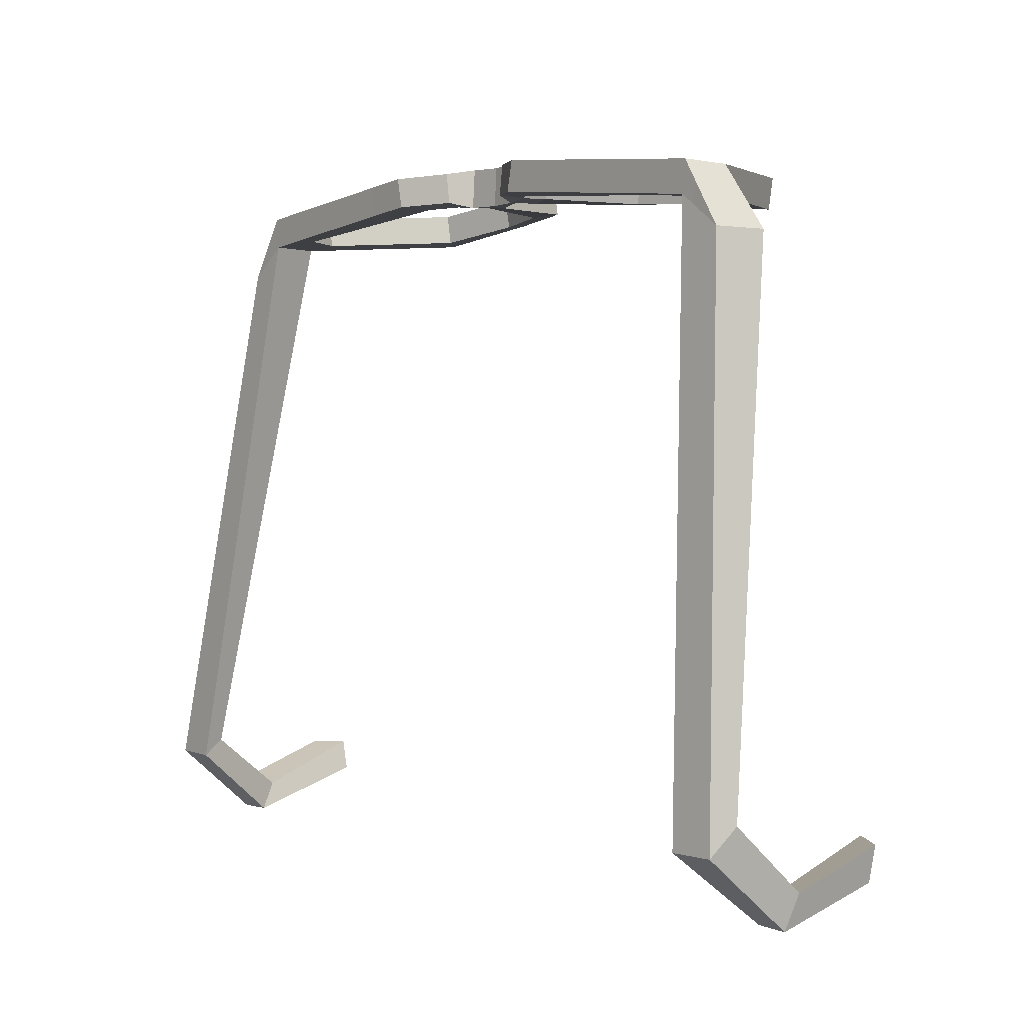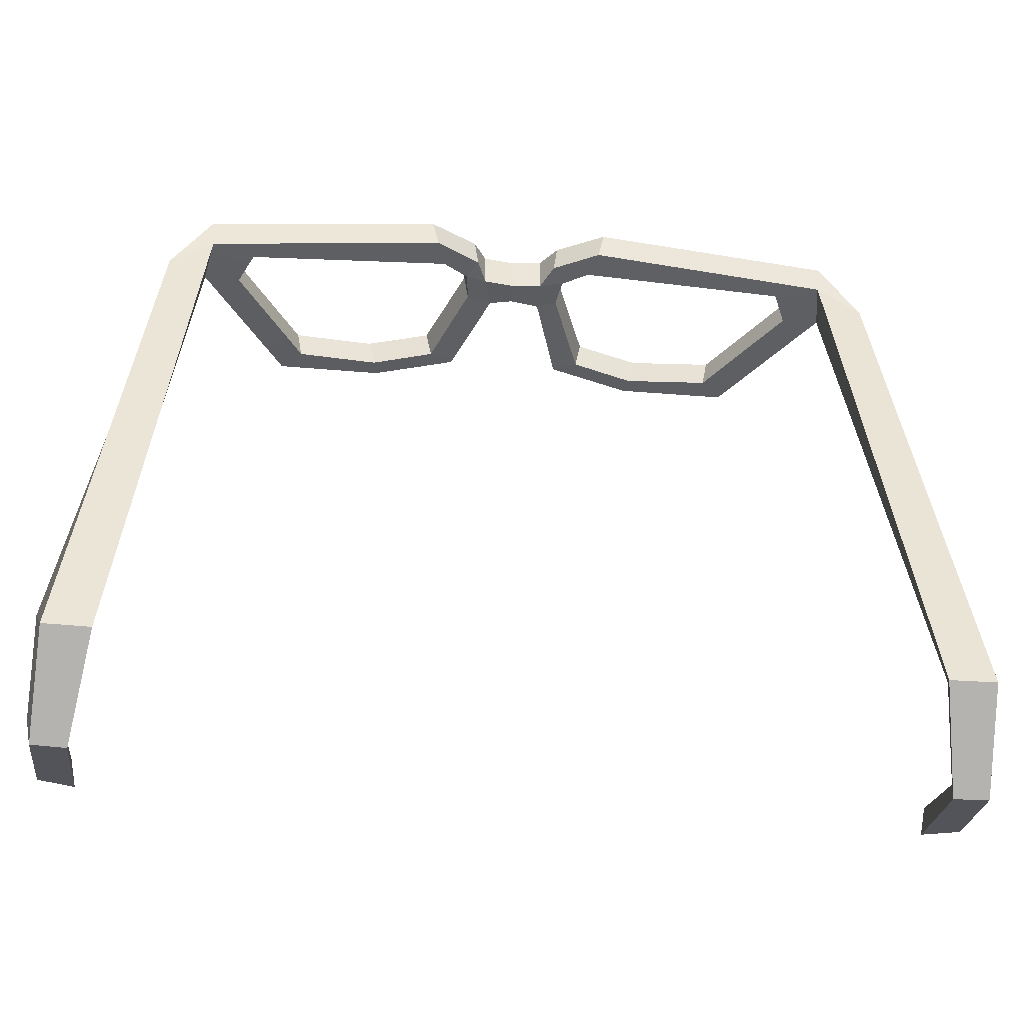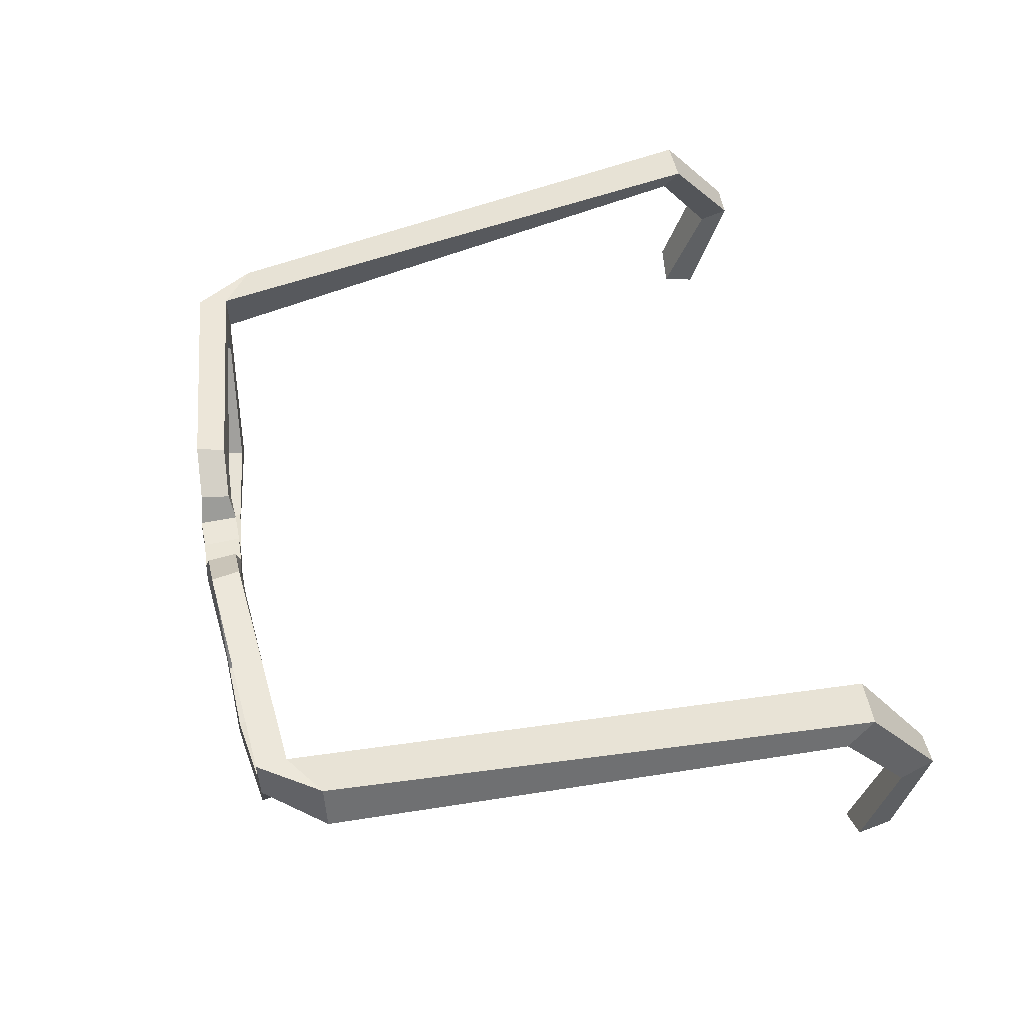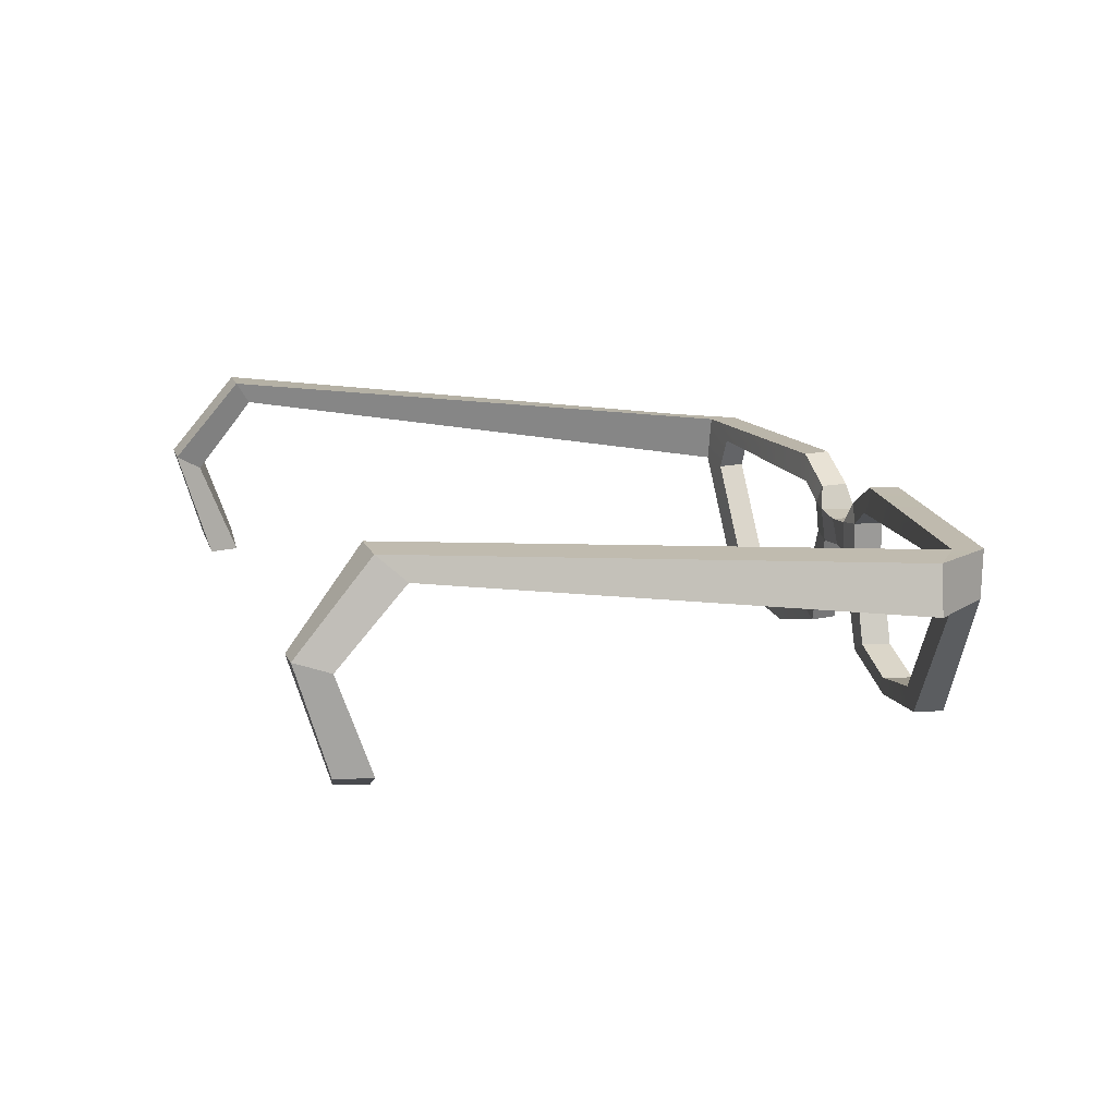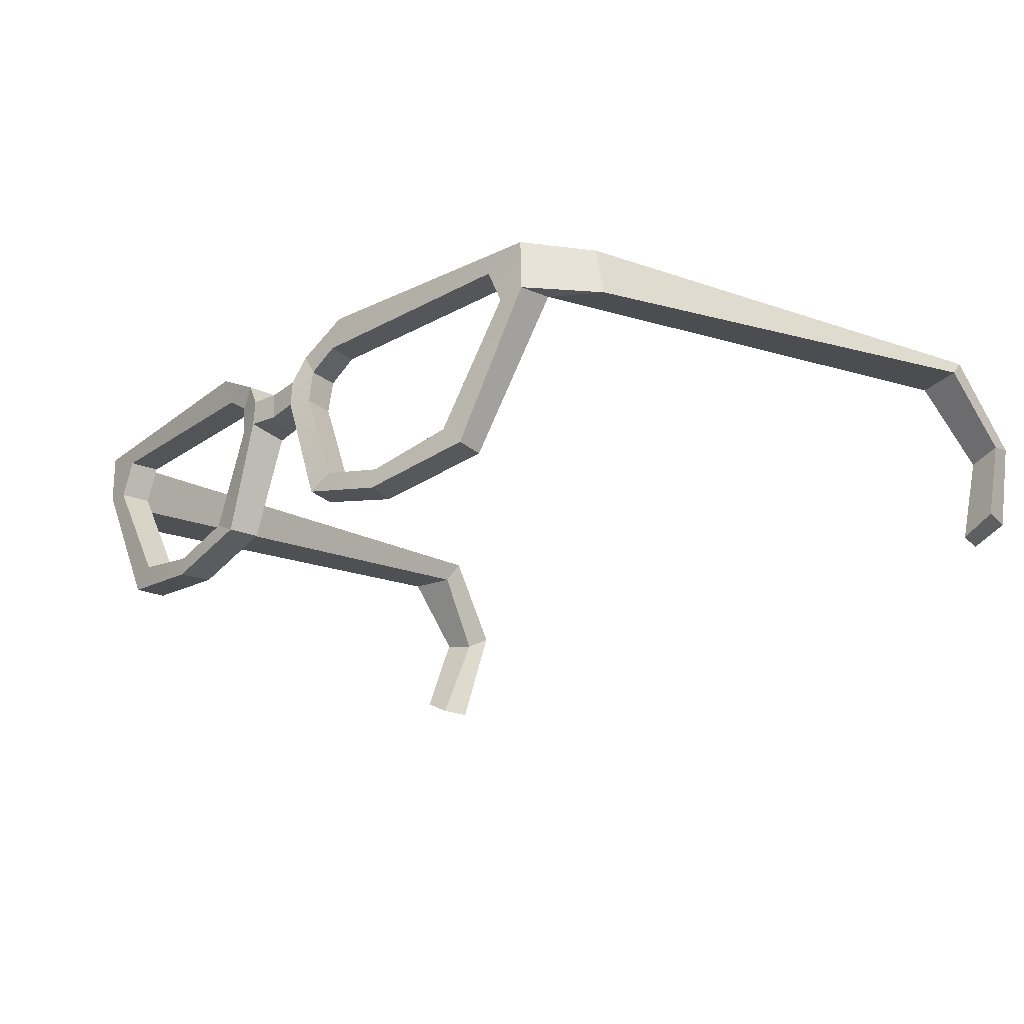
<metadata>
{"format":"obj","ext":"obj","renderer":"f3d","projection":"perspective","resolution":1024,"background":"white","views":[{"elev":1.6,"azim":-128.6,"up":"+Z"},{"elev":-40.5,"azim":174.1,"up":"+Z"},{"elev":50.6,"azim":79.5,"up":"+Y"},{"elev":14.8,"azim":-106.0,"up":"+Y"},{"elev":-24.5,"azim":45.1,"up":"+Y"}]}
</metadata>
<code>
g SM_Chr_Attach_Waitress_Female_Glasses_01
v 0.01157 0.1006 0.1272
v 0.008865 0.0943 0.126
v 0.01452 0.09509 0.1266
v 0.09296 0.0932 0.1199
v 0.09143 0.0932 0.1283
v 0.1047 0.0932 0.1113
v -0.01456 0.09509 0.1266
v -0.007988 0.09412 0.126
v -0.01131 0.1006 0.1272
v -0.09296 0.0932 0.1199
v -0.1047 0.0932 0.1113
v -0.09143 0.0932 0.1283
v 0.01273 0.1006 0.1354
v 0.008865 0.09369 0.1366
v 0.008865 0.0943 0.126
v 0.01157 0.1006 0.1272
v 0.01782 0.05719 0.1353
v 0.04175 0.05081 0.1342
v 0.03955 0.05081 0.1261
v 0.01624 0.05719 0.1272
v 0.01782 0.05719 0.1353
v 0.01624 0.05719 0.1272
v 0.006538 0.08496 0.1263
v 0.008865 0.08655 0.137
v 0.02451 0.06073 0.1346
v 0.04175 0.05081 0.1342
v 0.01782 0.05719 0.1353
v 0.04239 0.05609 0.1337
v 0.06488 0.0611 0.1302
v 0.07062 0.05563 0.1296
v 0.09143 0.0932 0.1283
v 0.08447 0.0921 0.1289
v 0.08032 0.1016 0.1293
v 0.09143 0.1067 0.1285
v 0.02292 0.1001 0.1342
v 0.02596 0.108 0.1346
v 0.01273 0.1006 0.1354
v 0.01555 0.09509 0.1348
v 0.02451 0.06073 0.1346
v 0.01782 0.05719 0.1353
v 0.008865 0.08655 0.137
v 0.01473 0.08636 0.1351
v 0.01555 0.09509 0.1348
v 0.008865 0.09369 0.1366
v 0.01273 0.1006 0.1354
v 0.006538 0.08496 0.1263
v 0.01624 0.05719 0.1272
v 0.02292 0.06073 0.1266
v 0.01351 0.08636 0.1271
v 0.01351 0.08636 0.1271
v 0.02292 0.06073 0.1266
v 0.02451 0.06073 0.1346
v 0.01473 0.08636 0.1351
v 0.09143 0.0932 0.1283
v 0.09296 0.0932 0.1199
v 0.06921 0.05563 0.1215
v 0.07062 0.05563 0.1296
v 0.02451 0.06073 0.1346
v 0.02292 0.06073 0.1266
v 0.0405 0.05609 0.1255
v 0.04239 0.05609 0.1337
v 0.02292 0.06073 0.1266
v 0.01624 0.05719 0.1272
v 0.03955 0.05081 0.1261
v 0.0405 0.05609 0.1255
v 0.06921 0.05563 0.1215
v 0.06342 0.0611 0.1221
v 0.08295 0.0921 0.1208
v 0.09296 0.0932 0.1199
v 0.07874 0.1016 0.1212
v 0.09052 0.1068 0.1201
v 0.02422 0.108 0.1266
v 0.02177 0.1001 0.1261
v 0.01452 0.09509 0.1266
v 0.01157 0.1006 0.1272
v 0.04239 0.05609 0.1337
v 0.0405 0.05609 0.1255
v 0.06342 0.0611 0.1221
v 0.06488 0.0611 0.1302
v 0.07062 0.05563 0.1296
v 0.06921 0.05563 0.1215
v 0.03955 0.05081 0.1261
v 0.04175 0.05081 0.1342
v 0.06342 0.0611 0.1221
v 0.08295 0.0921 0.1208
v 0.08447 0.0921 0.1289
v 0.06488 0.0611 0.1302
v 0.02596 0.108 0.1346
v 0.02422 0.108 0.1266
v 0.09052 0.1068 0.1201
v 0.09143 0.1067 0.1285
v 0.1024 0.1068 0.1115
v 0.02177 0.1001 0.1261
v 0.02292 0.1001 0.1342
v 0.08032 0.1016 0.1293
v 0.07874 0.1016 0.1212
v 0.09143 0.0932 0.1283
v 0.09143 0.1067 0.1285
v 0.1024 0.1068 0.1115
v 0.1047 0.0932 0.1113
v 0.08295 0.0921 0.1208
v 0.07874 0.1016 0.1212
v 0.08032 0.1016 0.1293
v 0.08447 0.0921 0.1289
v 0.01452 0.09509 0.1266
v 0.008865 0.0943 0.126
v 0.006538 0.08496 0.1263
v 0.01351 0.08636 0.1271
v 0.01555 0.09509 0.1348
v 0.01452 0.09509 0.1266
v 0.01351 0.08636 0.1271
v 0.01473 0.08636 0.1351
v 0.1116 0.0675 -0.04593
v 0.1135 0.0675 -0.03748
v 0.1227 0.07239 -0.03793
v 0.1207 0.07239 -0.04755
v 0.09052 0.1068 0.1201
v 0.09296 0.0932 0.1199
v 0.1079 0.1173 -0.03232
v 0.106 0.1239 -0.03644
v 0.09296 0.0932 0.1199
v 0.1047 0.0932 0.1113
v 0.1208 0.1173 -0.02895
v 0.1079 0.1173 -0.03232
v 0.1047 0.0932 0.1113
v 0.1024 0.1068 0.1115
v 0.1186 0.1239 -0.03622
v 0.1208 0.1173 -0.02895
v 0.1024 0.1068 0.1115
v 0.09052 0.1068 0.1201
v 0.106 0.1239 -0.03644
v 0.1186 0.1239 -0.03622
v 0.106 0.1239 -0.03644
v 0.1079 0.1173 -0.03232
v 0.1124 0.09564 -0.04846
v 0.1107 0.09998 -0.05585
v 0.1079 0.1173 -0.03232
v 0.1208 0.1173 -0.02895
v 0.1218 0.09778 -0.04672
v 0.1124 0.09564 -0.04846
v 0.1208 0.1173 -0.02895
v 0.1186 0.1239 -0.03622
v 0.1199 0.1006 -0.05594
v 0.1218 0.09778 -0.04672
v 0.1186 0.1239 -0.03622
v 0.106 0.1239 -0.03644
v 0.1107 0.09998 -0.05585
v 0.1199 0.1006 -0.05594
v 0.1107 0.09998 -0.05585
v 0.1124 0.09564 -0.04846
v 0.1135 0.0675 -0.03748
v 0.1116 0.0675 -0.04593
v 0.1124 0.09564 -0.04846
v 0.1218 0.09778 -0.04672
v 0.1227 0.07239 -0.03793
v 0.1135 0.0675 -0.03748
v 0.1218 0.09778 -0.04672
v 0.1199 0.1006 -0.05594
v 0.1207 0.07239 -0.04755
v 0.1227 0.07239 -0.03793
v 0.1199 0.1006 -0.05594
v 0.1107 0.09998 -0.05585
v 0.1116 0.0675 -0.04593
v 0.1207 0.07239 -0.04755
v -0.01131 0.1006 0.1272
v -0.007988 0.09412 0.126
v -0.007988 0.09369 0.1366
v -0.01247 0.1006 0.1354
v -0.01785 0.05719 0.1353
v -0.01628 0.05719 0.1272
v -0.03955 0.05081 0.1261
v -0.04175 0.05081 0.1342
v -0.01785 0.05719 0.1353
v -0.007988 0.08655 0.137
v -0.00798 0.08496 0.1263
v -0.01628 0.05719 0.1272
v -0.07062 0.05563 0.1296
v -0.06921 0.05563 0.1215
v -0.09296 0.0932 0.1199
v -0.09143 0.0932 0.1283
v -0.02454 0.06073 0.1346
v -0.01785 0.05719 0.1353
v -0.04175 0.05081 0.1342
v -0.04239 0.05609 0.1337
v -0.06488 0.0611 0.1302
v -0.07062 0.05563 0.1296
v -0.08447 0.0921 0.1289
v -0.09143 0.0932 0.1283
v -0.08032 0.1016 0.1293
v -0.09143 0.1067 0.1285
v -0.02292 0.1001 0.1342
v -0.02574 0.108 0.1348
v -0.01559 0.09509 0.1348
v -0.01247 0.1006 0.1354
v -0.02454 0.06073 0.1346
v -0.007988 0.08655 0.137
v -0.01785 0.05719 0.1353
v -0.01476 0.08636 0.1351
v -0.01559 0.09509 0.1348
v -0.007988 0.09369 0.1366
v -0.01247 0.1006 0.1354
v -0.00798 0.08496 0.1263
v -0.01355 0.08636 0.1271
v -0.02296 0.06073 0.1266
v -0.01628 0.05719 0.1272
v -0.01355 0.08636 0.1271
v -0.01476 0.08636 0.1351
v -0.02454 0.06073 0.1346
v -0.02296 0.06073 0.1266
v -0.08289 0.0921 0.1208
v -0.06342 0.0611 0.1221
v -0.06488 0.0611 0.1302
v -0.08447 0.0921 0.1289
v -0.02454 0.06073 0.1346
v -0.04239 0.05609 0.1337
v -0.0405 0.05609 0.1255
v -0.02296 0.06073 0.1266
v -0.02296 0.06073 0.1266
v -0.03955 0.05081 0.1261
v -0.01628 0.05719 0.1272
v -0.0405 0.05609 0.1255
v -0.06921 0.05563 0.1215
v -0.06342 0.0611 0.1221
v -0.09296 0.0932 0.1199
v -0.08289 0.0921 0.1208
v -0.07874 0.1016 0.1212
v -0.09052 0.1068 0.1201
v -0.02402 0.108 0.1266
v -0.02179 0.1001 0.1261
v -0.01131 0.1006 0.1272
v -0.01456 0.09509 0.1266
v -0.04239 0.05609 0.1337
v -0.06488 0.0611 0.1302
v -0.06342 0.0611 0.1221
v -0.0405 0.05609 0.1255
v -0.07062 0.05563 0.1296
v -0.04175 0.05081 0.1342
v -0.03955 0.05081 0.1261
v -0.06921 0.05563 0.1215
v -0.09143 0.0932 0.1283
v -0.1047 0.0932 0.1113
v -0.1024 0.1068 0.1115
v -0.09143 0.1067 0.1285
v -0.08289 0.0921 0.1208
v -0.08447 0.0921 0.1289
v -0.08032 0.1016 0.1293
v -0.07874 0.1016 0.1212
v -0.01456 0.09509 0.1266
v -0.01355 0.08636 0.1271
v -0.00798 0.08496 0.1263
v -0.007988 0.09412 0.126
v -0.01559 0.09509 0.1348
v -0.01476 0.08636 0.1351
v -0.01355 0.08636 0.1271
v -0.01456 0.09509 0.1266
v -0.09143 0.1067 0.1285
v -0.1024 0.1068 0.1115
v -0.09052 0.1068 0.1201
v -0.02574 0.108 0.1348
v -0.02402 0.108 0.1266
v -0.1116 0.0675 -0.04593
v -0.1207 0.07239 -0.04755
v -0.1227 0.07239 -0.03793
v -0.1135 0.0675 -0.03748
v -0.09052 0.1068 0.1201
v -0.106 0.1239 -0.03644
v -0.1079 0.1173 -0.03232
v -0.09296 0.0932 0.1199
v -0.09296 0.0932 0.1199
v -0.1079 0.1173 -0.03232
v -0.1208 0.1173 -0.02895
v -0.1047 0.0932 0.1113
v -0.1047 0.0932 0.1113
v -0.1208 0.1173 -0.02895
v -0.1186 0.1239 -0.03622
v -0.1024 0.1068 0.1115
v -0.1024 0.1068 0.1115
v -0.1186 0.1239 -0.03622
v -0.106 0.1239 -0.03644
v -0.09052 0.1068 0.1201
v -0.106 0.1239 -0.03644
v -0.1107 0.09998 -0.05585
v -0.1124 0.09564 -0.04846
v -0.1079 0.1173 -0.03232
v -0.1079 0.1173 -0.03232
v -0.1124 0.09564 -0.04846
v -0.1218 0.09778 -0.04672
v -0.1208 0.1173 -0.02895
v -0.1208 0.1173 -0.02895
v -0.1218 0.09778 -0.04672
v -0.1199 0.1006 -0.05594
v -0.1186 0.1239 -0.03622
v -0.1186 0.1239 -0.03622
v -0.1199 0.1006 -0.05594
v -0.1107 0.09998 -0.05585
v -0.106 0.1239 -0.03644
v -0.1107 0.09998 -0.05585
v -0.1116 0.0675 -0.04593
v -0.1135 0.0675 -0.03748
v -0.1124 0.09564 -0.04846
v -0.1124 0.09564 -0.04846
v -0.1135 0.0675 -0.03748
v -0.1227 0.07239 -0.03793
v -0.1218 0.09778 -0.04672
v -0.1218 0.09778 -0.04672
v -0.1227 0.07239 -0.03793
v -0.1207 0.07239 -0.04755
v -0.1199 0.1006 -0.05594
v -0.1199 0.1006 -0.05594
v -0.1207 0.07239 -0.04755
v -0.1116 0.0675 -0.04593
v -0.1107 0.09998 -0.05585
v -0.02402 0.108 0.1266
v -0.01131 0.1006 0.1272
v -0.01247 0.1006 0.1354
v -0.02574 0.108 0.1348
v -0.02292 0.1001 0.1342
v -0.01559 0.09509 0.1348
v -0.01456 0.09509 0.1266
v -0.02179 0.1001 0.1261
v 0.02596 0.108 0.1346
v 0.01273 0.1006 0.1354
v 0.01157 0.1006 0.1272
v 0.02422 0.108 0.1266
v 0.02177 0.1001 0.1261
v 0.01452 0.09509 0.1266
v 0.01555 0.09509 0.1348
v 0.02292 0.1001 0.1342
v -0.02179 0.1001 0.1261
v -0.07874 0.1016 0.1212
v -0.08032 0.1016 0.1293
v -0.02292 0.1001 0.1342
v 0.008865 0.09369 0.1366
v 0.0002697 0.09296 0.1364
v -5.358e-05 0.09332 0.1259
v 0.008865 0.0943 0.126
v 0.008865 0.08655 0.137
v 0.0003405 0.08594 0.1361
v 0.0002697 0.09296 0.1364
v 0.008865 0.09369 0.1366
v 0.006538 0.08496 0.1263
v 0.0003405 0.08594 0.1361
v 0.008865 0.08655 0.137
v 0 0.08521 0.1276
v -0.00798 0.08496 0.1263
v -0.007988 0.08655 0.137
v -5.358e-05 0.09332 0.1259
v 0 0.08521 0.1276
v 0.006538 0.08496 0.1263
v 0.008865 0.0943 0.126
v -0.007988 0.09412 0.126
v -5.358e-05 0.09332 0.1259
v 0.0002697 0.09296 0.1364
v -0.007988 0.09369 0.1366
v 0.0002697 0.09296 0.1364
v 0.0003405 0.08594 0.1361
v -0.007988 0.08655 0.137
v -0.007988 0.09369 0.1366
v 0 0.08521 0.1276
v -5.358e-05 0.09332 0.1259
v -0.007988 0.09412 0.126
v -0.00798 0.08496 0.1263
g SM_Chr_Attach_Waitress_Female_Glasses_01_0
f 3 2 1
f 6 5 4
f 9 8 7
f 12 11 10
f 15 14 13
f 16 15 13
f 19 18 17
f 20 19 17
f 23 22 21
f 24 23 21
f 27 26 25
f 26 28 25
f 28 26 29
f 26 30 29
f 30 31 29
f 31 32 29
f 32 31 33
f 31 34 33
f 33 34 35
f 34 36 35
f 35 36 37
f 38 35 37
f 41 40 39
f 42 41 39
f 42 43 41
f 43 44 41
f 45 44 43
f 48 47 46
f 49 48 46
f 52 51 50
f 53 52 50
f 56 55 54
f 57 56 54
f 60 59 58
f 61 60 58
f 64 63 62
f 65 64 62
f 66 64 65
f 67 66 65
f 67 68 66
f 68 69 66
f 68 70 69
f 70 71 69
f 71 70 72
f 70 73 72
f 73 74 72
f 74 75 72
f 78 77 76
f 79 78 76
f 82 81 80
f 83 82 80
f 86 85 84
f 87 86 84
f 90 89 88
f 91 90 88
f 92 90 91
f 95 94 93
f 96 95 93
f 99 98 97
f 100 99 97
f 103 102 101
f 104 103 101
f 107 106 105
f 108 107 105
f 111 110 109
f 112 111 109
f 115 114 113
f 116 115 113
f 119 118 117
f 120 119 117
f 123 122 121
f 124 123 121
f 127 126 125
f 128 127 125
f 131 130 129
f 132 131 129
f 135 134 133
f 136 135 133
f 139 138 137
f 140 139 137
f 143 142 141
f 144 143 141
f 147 146 145
f 148 147 145
f 151 150 149
f 152 151 149
f 155 154 153
f 156 155 153
f 159 158 157
f 160 159 157
f 163 162 161
f 164 163 161
f 167 166 165
f 168 167 165
f 171 170 169
f 172 171 169
f 175 174 173
f 176 175 173
f 179 178 177
f 180 179 177
f 183 182 181
f 184 183 181
f 183 184 185
f 186 183 185
f 186 185 187
f 188 186 187
f 188 187 189
f 190 188 189
f 190 189 191
f 192 190 191
f 192 191 193
f 194 192 193
f 197 196 195
f 196 198 195
f 199 198 196
f 200 199 196
f 200 201 199
f 204 203 202
f 205 204 202
f 208 207 206
f 209 208 206
f 212 211 210
f 213 212 210
f 216 215 214
f 217 216 214
f 220 219 218
f 219 221 218
f 219 222 221
f 222 223 221
f 223 222 224
f 225 223 224
f 226 225 224
f 227 226 224
f 226 227 228
f 229 226 228
f 228 230 229
f 230 231 229
f 234 233 232
f 235 234 232
f 238 237 236
f 239 238 236
f 242 241 240
f 243 242 240
f 246 245 244
f 247 246 244
f 250 249 248
f 251 250 248
f 254 253 252
f 255 254 252
f 258 257 256
f 258 256 259
f 260 258 259
f 263 262 261
f 264 263 261
f 267 266 265
f 268 267 265
f 271 270 269
f 272 271 269
f 275 274 273
f 276 275 273
f 279 278 277
f 280 279 277
f 283 282 281
f 284 283 281
f 287 286 285
f 288 287 285
f 291 290 289
f 292 291 289
f 295 294 293
f 296 295 293
f 299 298 297
f 300 299 297
f 303 302 301
f 304 303 301
f 307 306 305
f 308 307 305
f 311 310 309
f 312 311 309
f 315 314 313
f 316 315 313
f 319 318 317
f 320 319 317
f 323 322 321
f 324 323 321
f 327 326 325
f 328 327 325
f 331 330 329
f 332 331 329
f 335 334 333
f 336 335 333
f 339 338 337
f 340 339 337
f 343 342 341
f 342 344 341
f 345 344 342
f 346 345 342
f 349 348 347
f 350 349 347
f 353 352 351
f 354 353 351
f 357 356 355
f 358 357 355
f 361 360 359
f 362 361 359

</code>
